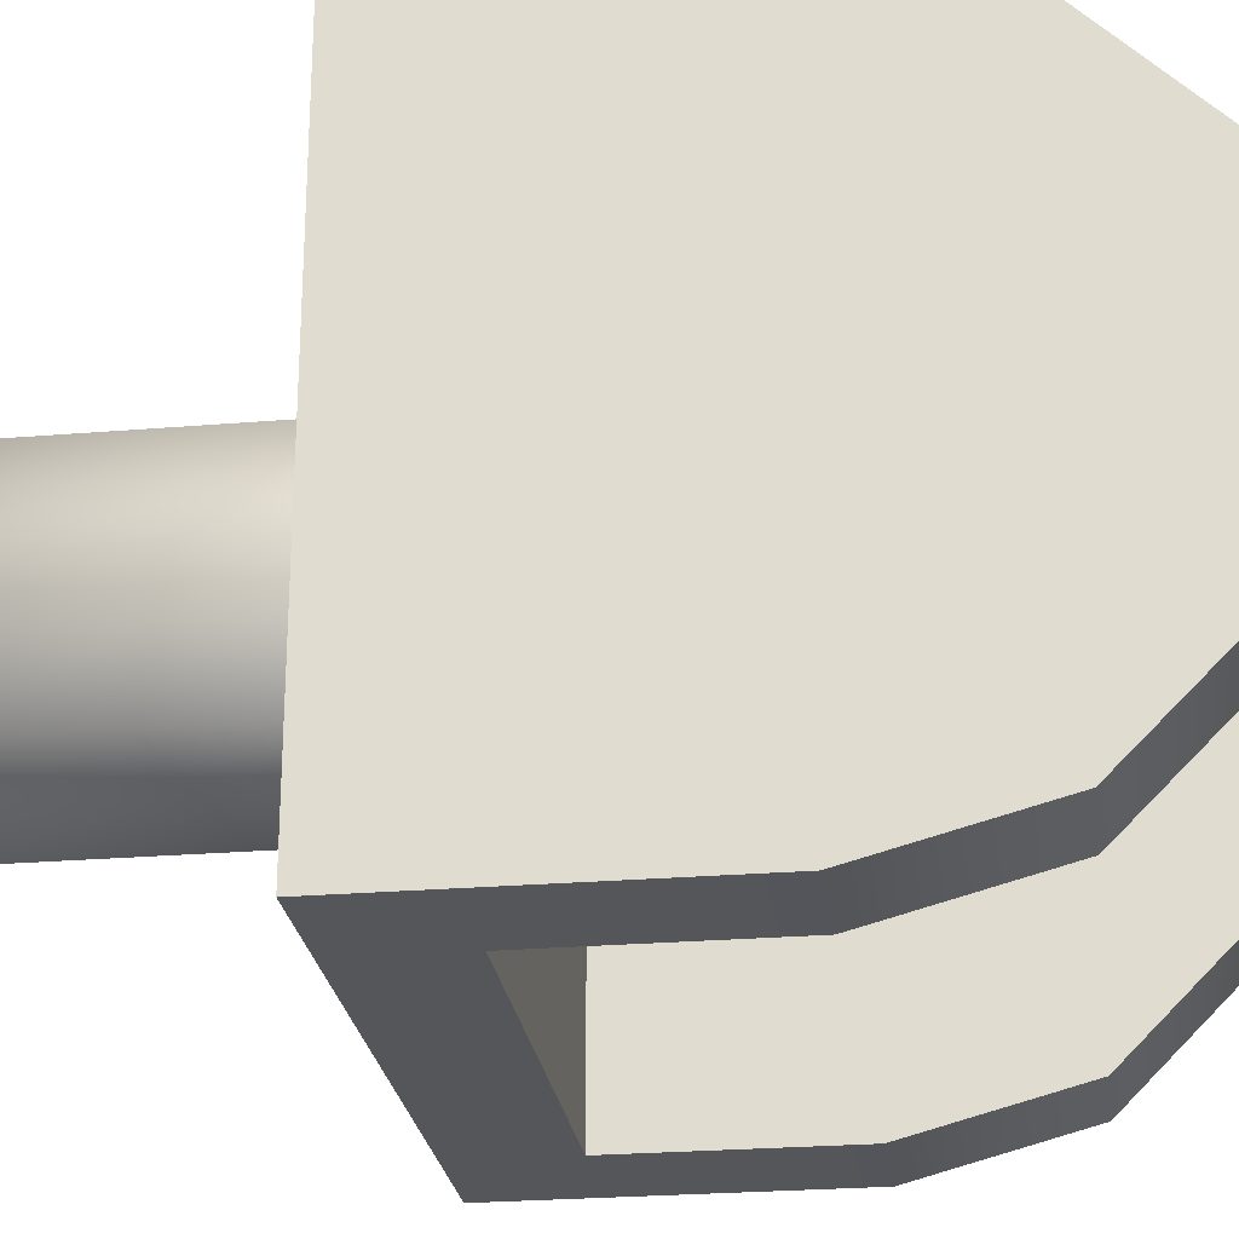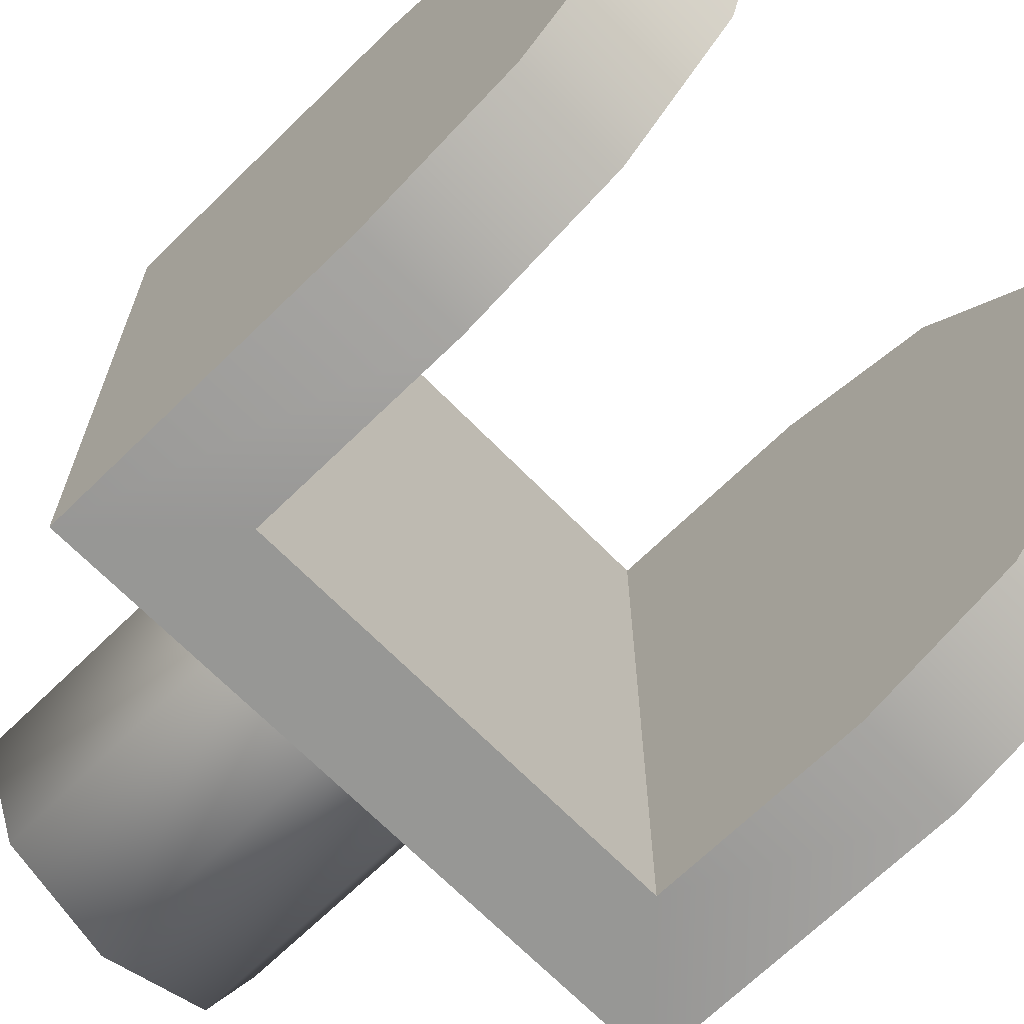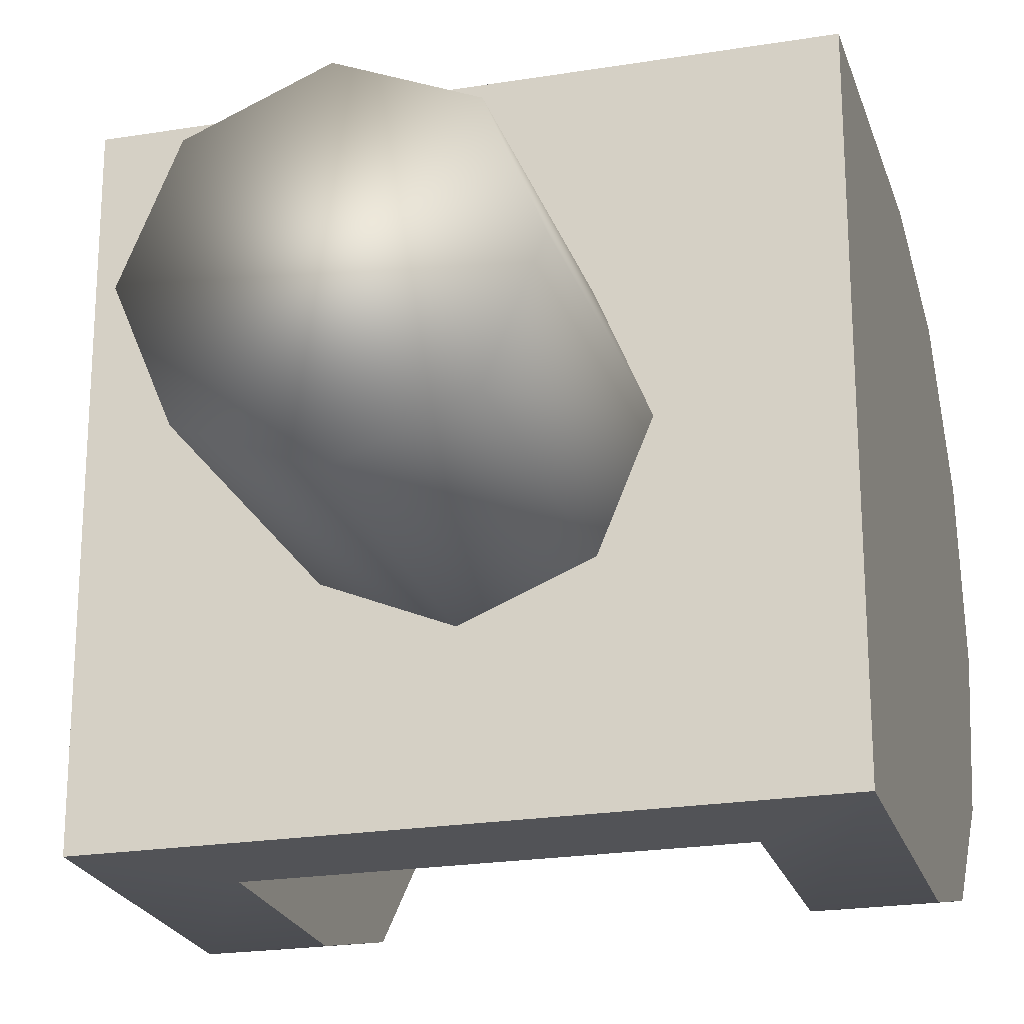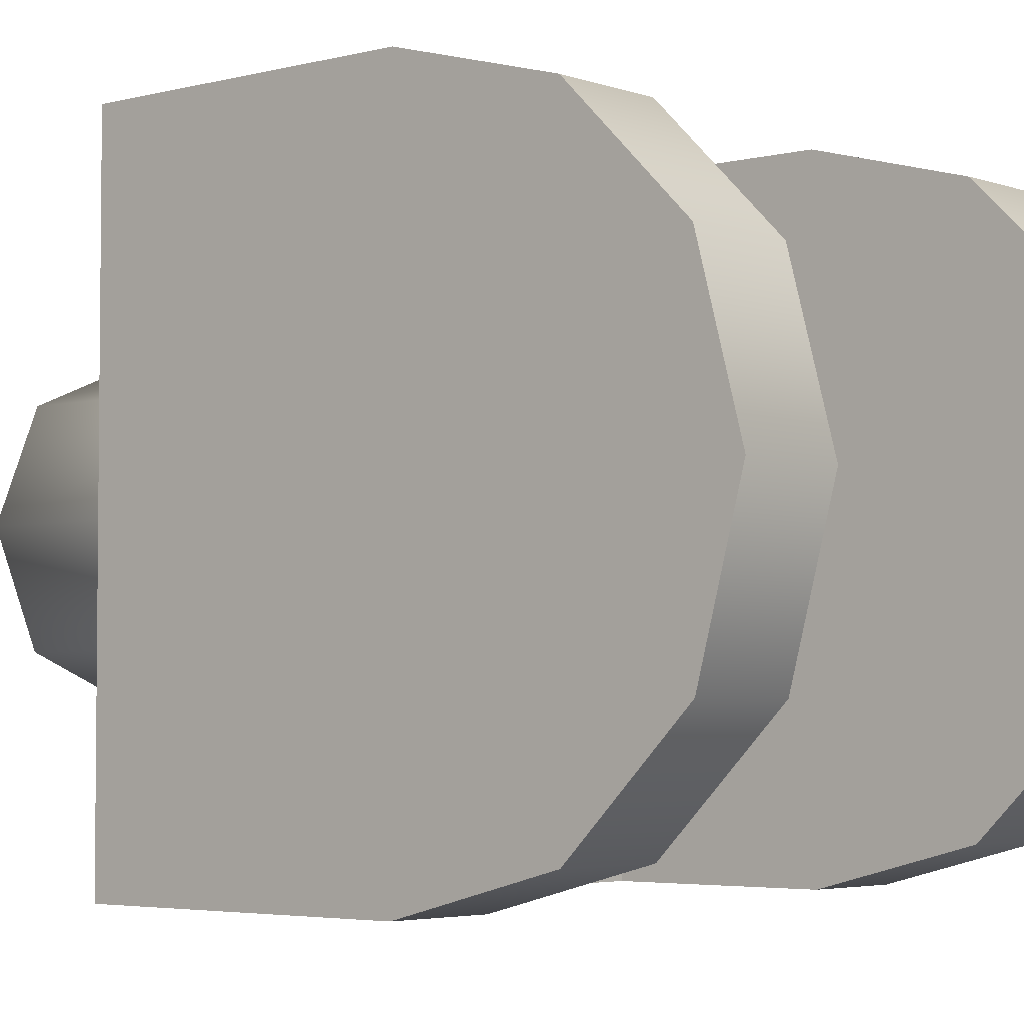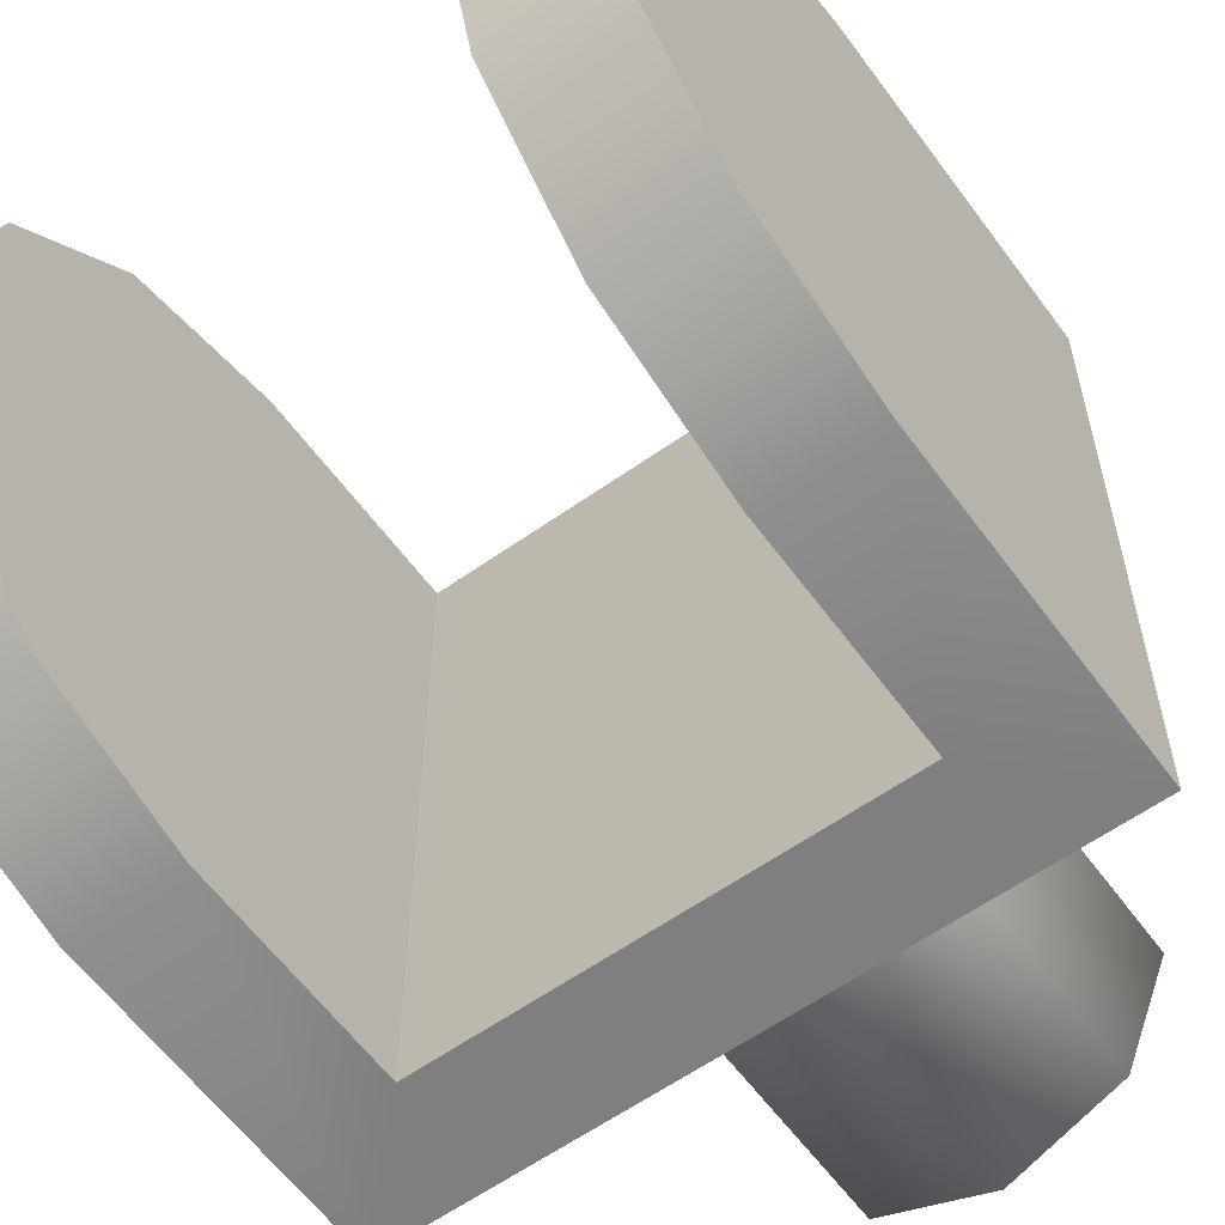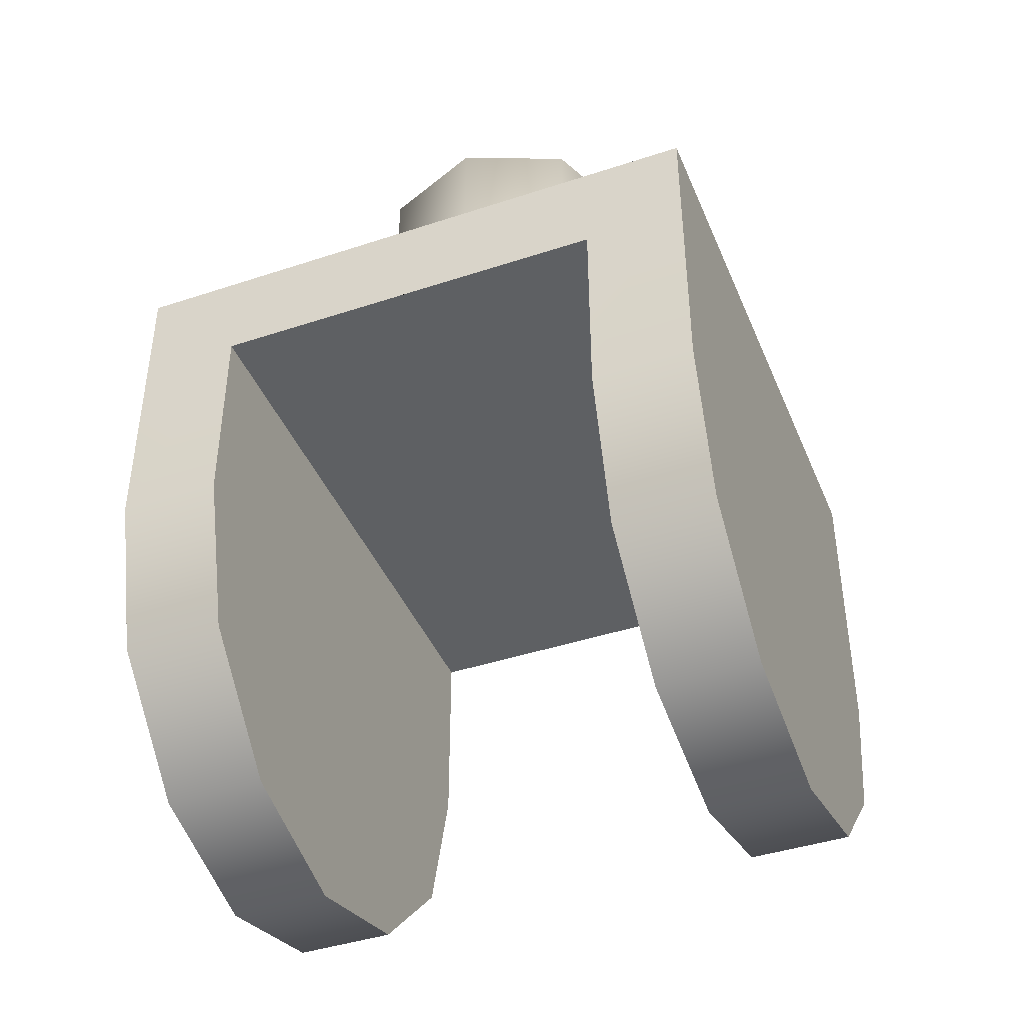
<metadata>
{"format":"obj","ext":"obj","renderer":"f3d","projection":"perspective","resolution":1024,"background":"white","views":[{"elev":-25.3,"azim":97.7,"up":"+Y"},{"elev":-68.1,"azim":134.4,"up":"+Y"},{"elev":-22.5,"azim":15.7,"up":"+Y"},{"elev":-3.9,"azim":130.8,"up":"+Y"},{"elev":-59.8,"azim":-144.0,"up":"+Y"},{"elev":-42.3,"azim":-158.4,"up":"+Z"}]}
</metadata>
<code>
o mesh1
v 0.075 1.01e-17 -0.2
v 0.075 -0.0375 -0.19
v 0.075 -0.06495 -0.1625
v 0.075 -0.075 -0.125
v 0.075 0.075 -0.125
v 0.075 0.06495 -0.1625
v 0.075 0.0375 -0.19
v 0.075 -0.075 -0.05
v 0.075 0.075 -0.05
v 0.05 0.0375 -0.19
v 0.05 9.002e-18 -0.2
v 0.05 -0.0375 -0.19
v 0.05 -0.06495 -0.1625
v 0.05 -0.075 -0.125
v 0.05 0.075 -0.125
v 0.05 0.06495 -0.1625
v 0.05 0.075 -0.075
v 0.05 -0.075 -0.075
v 1.657e-16 0.075 -0.075
v 1.795e-16 -0.075 -0.075
v -0.075 -3.774e-18 -0.2
v -0.075 -0.0375 -0.19
v -0.075 -0.06495 -0.1625
v -0.075 -0.075 -0.125
v -0.075 0.075 -0.125
v -0.075 0.06495 -0.1625
v -0.075 0.0375 -0.19
v -0.075 -0.075 -0.05
v -0.075 0.075 -0.05
v -0.05 0.0375 -0.19
v -0.05 -2.494e-19 -0.2
v -0.05 -0.0375 -0.19
v -0.05 -0.06495 -0.1625
v -0.05 -0.075 -0.125
v -0.05 0.075 -0.125
v -0.05 0.06495 -0.1625
v -0.05 0.075 -0.075
v -0.05 -0.075 -0.075
v 0.0375 1.798e-17 0.025
v 0.02652 -0.02652 0.025
v 3.511e-18 -0.0375 0.025
v -0.02652 -0.02652 0.025
v -0.0375 1.339e-17 0.025
v -0.02652 0.02652 0.025
v -5.674e-18 0.0375 0.025
v 0.02652 0.02652 0.025
v 0.0375 1.339e-17 -0.05
v 0.02652 -0.02652 -0.05
v 3.511e-18 -0.0375 -0.05
v -0.02652 -0.02652 -0.05
v -0.0375 8.797e-18 -0.05
v -0.02652 0.02652 -0.05
v -5.674e-18 0.0375 -0.05
v 0.02652 0.02652 -0.05
g mesh1_mesh1_auv
f 1 7 6 5 4 3 2
f 5 9 8 4
f 18 38 37 17
f 22 23 24 25 26 27 21
f 24 28 29 25
f 39 46 45 44 43 42 41 40
f 39 47 54 46
f 40 48 47 39
f 41 49 48 40
f 42 50 49 41
f 43 51 50 42
f 44 52 51 43
f 45 53 52 44
f 46 54 53 45
f 9 29 28 8
f 11 12 13 14 18 17 15 16 10
f 30 36 35 37 38 34 33 32 31
f 1 11 10 7
f 2 12 11 1
f 3 13 12 2
f 4 14 13 3
f 5 15 17 9
f 6 16 15 5
f 7 10 16 6
f 8 18 14 4
f 17 37 19
f 18 38 20
f 19 37 17
f 20 38 18
f 21 31 32 22
f 22 32 33 23
f 23 33 34 24
f 24 34 38 28
f 25 35 36 26
f 26 36 30 27
f 27 30 31 21
f 29 9 17 37
f 29 37 35 25
f 38 18 8 28

</code>
